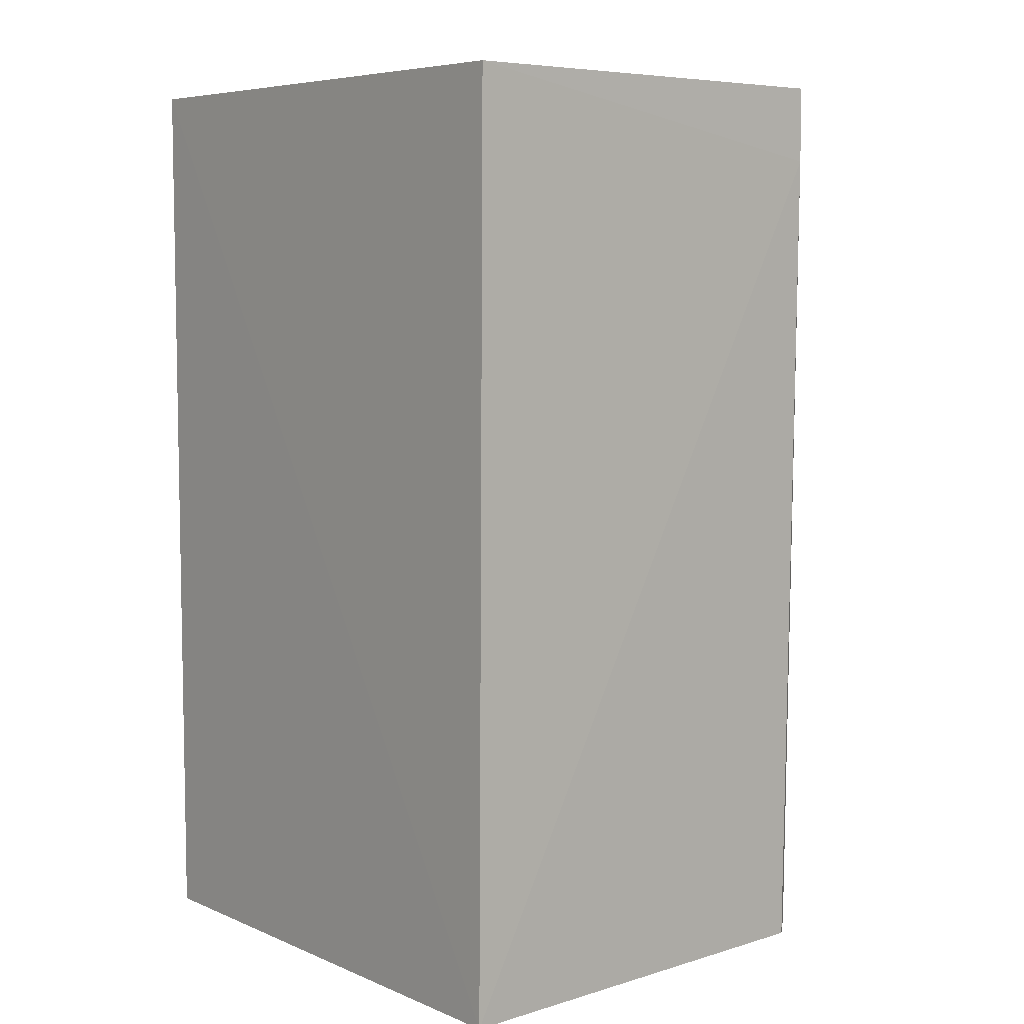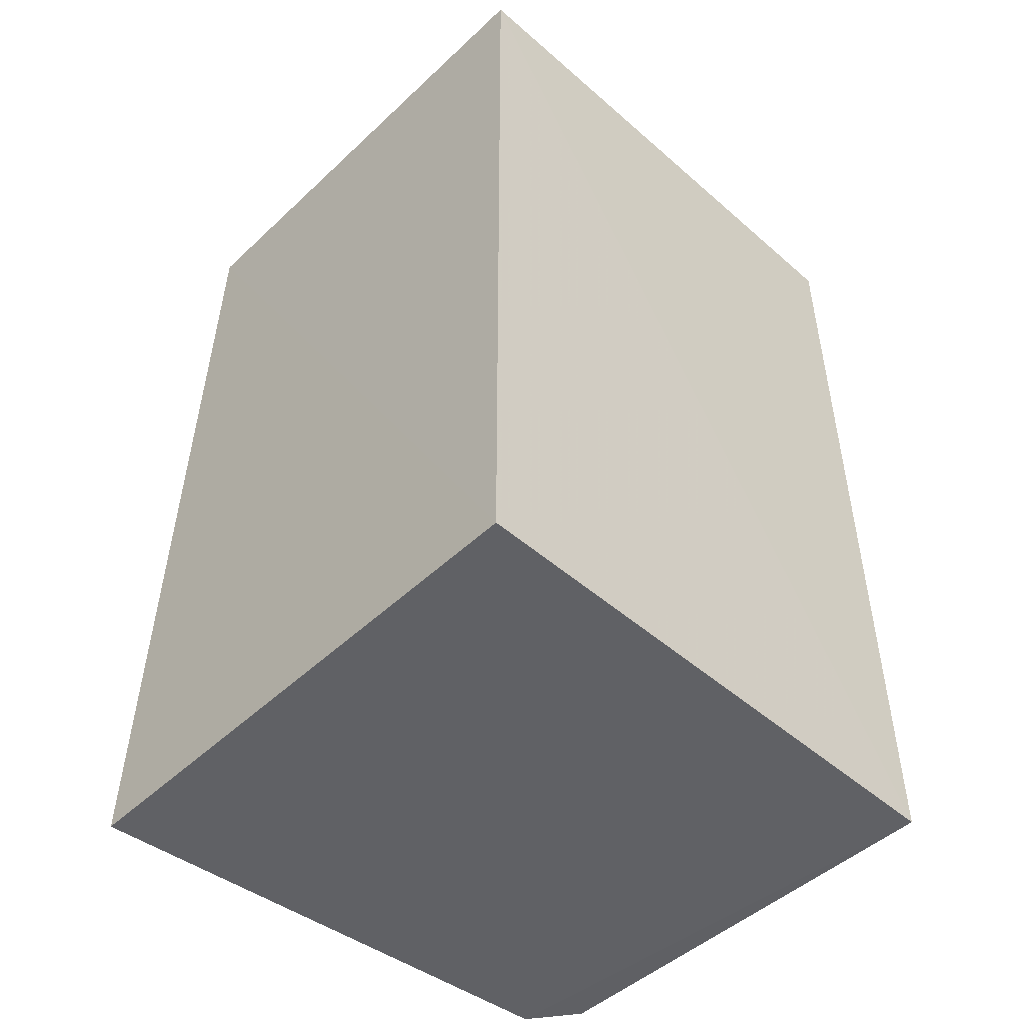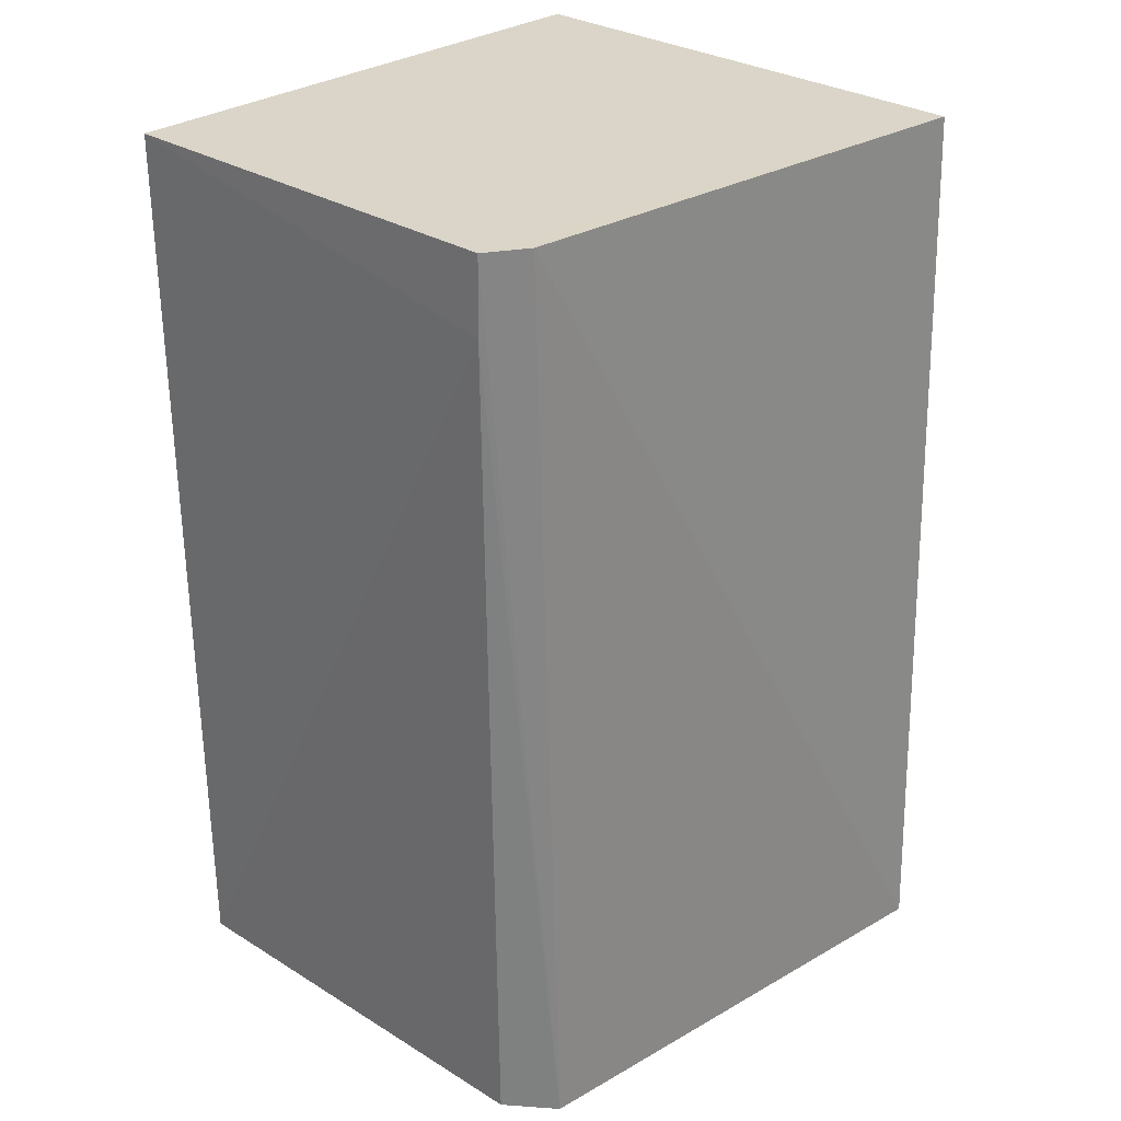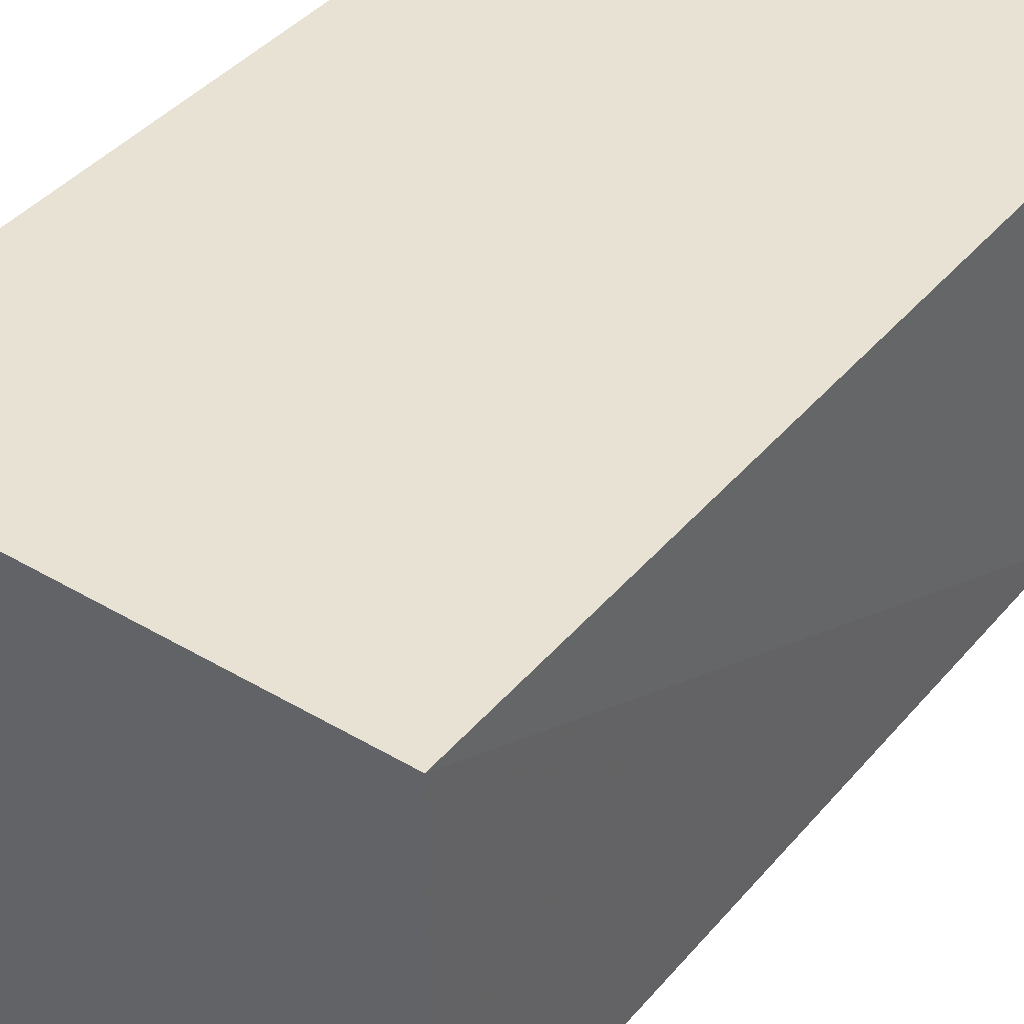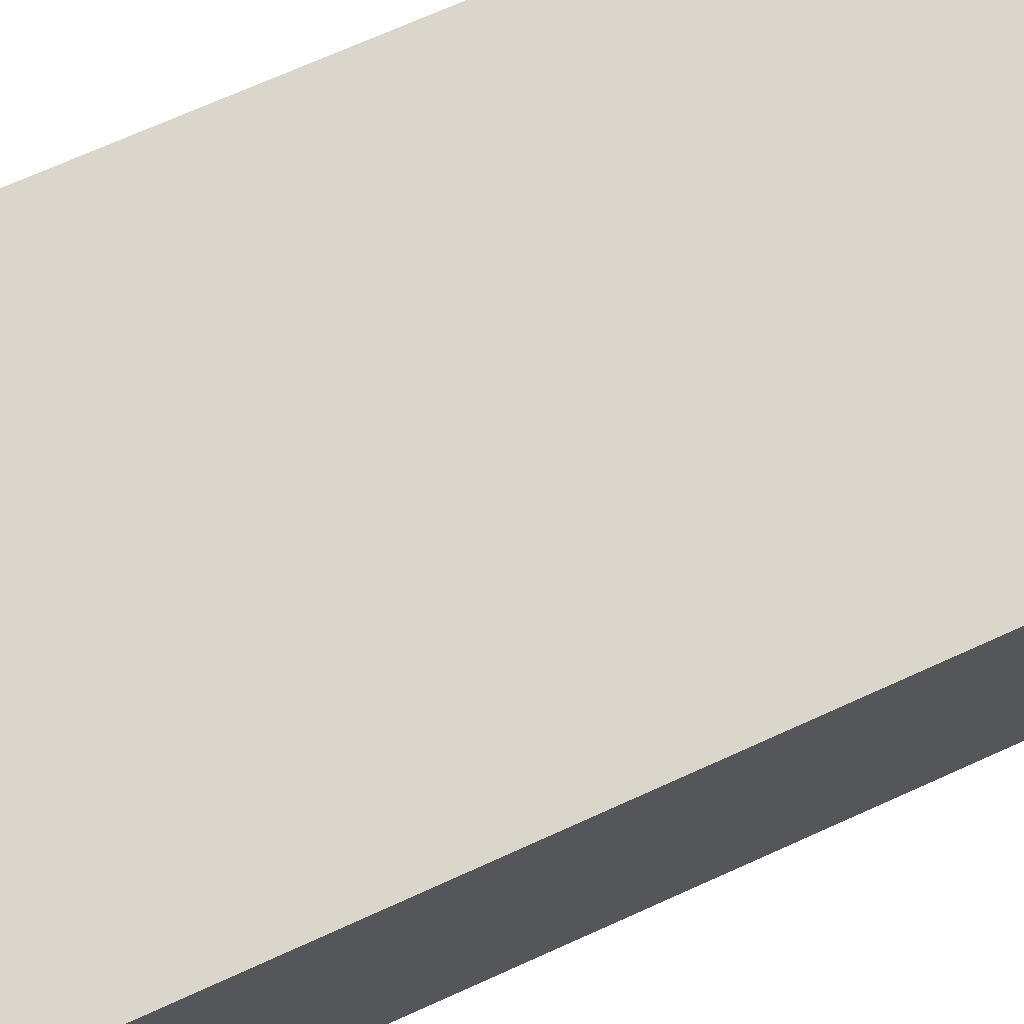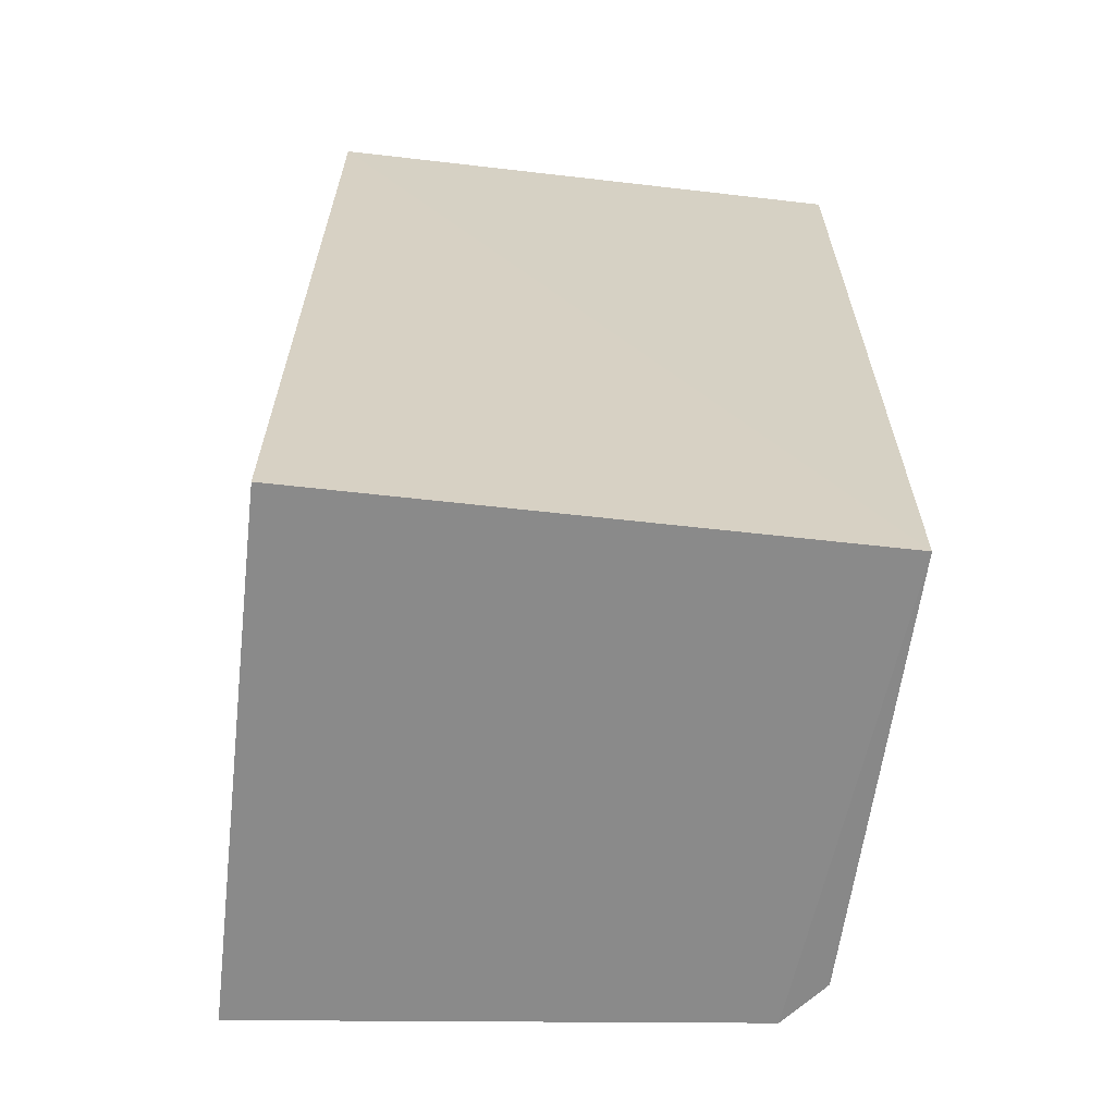
<metadata>
{"format":"obj","ext":"obj","renderer":"f3d","projection":"perspective","resolution":1024,"background":"white","views":[{"elev":6.6,"azim":-129.8,"up":"+Z"},{"elev":-49.4,"azim":136.1,"up":"+Z"},{"elev":29.2,"azim":-46.4,"up":"+Z"},{"elev":40.8,"azim":-144.2,"up":"+Y"},{"elev":73.8,"azim":65.9,"up":"+Y"},{"elev":-63.5,"azim":173.4,"up":"+Z"}]}
</metadata>
<code>
v -0.0121 -0.01306 0.1111
v -0.01204 -0.02748 0.111
v -0.0121 -0.01306 0.08467
v -0.02779 -0.01302 0.08466
v -0.02793 -0.01307 0.1111
v -0.0121 -0.02838 0.08467
v -0.02782 -0.02552 0.111
v -0.02642 -0.0268 0.08465
v -0.02784 -0.0255 0.1089
v -0.02667 -0.02622 0.111
v -0.02754 -0.02551 0.08474
f 1 2 3
f 1 3 4
f 5 1 4
f 6 3 2
f 7 2 1
f 7 1 5
f 8 4 3
f 8 3 6
f 9 7 5
f 9 5 4
f 9 8 7
f 10 8 6
f 10 6 2
f 10 2 7
f 10 7 8
f 11 9 4
f 11 4 8
f 11 8 9

</code>
